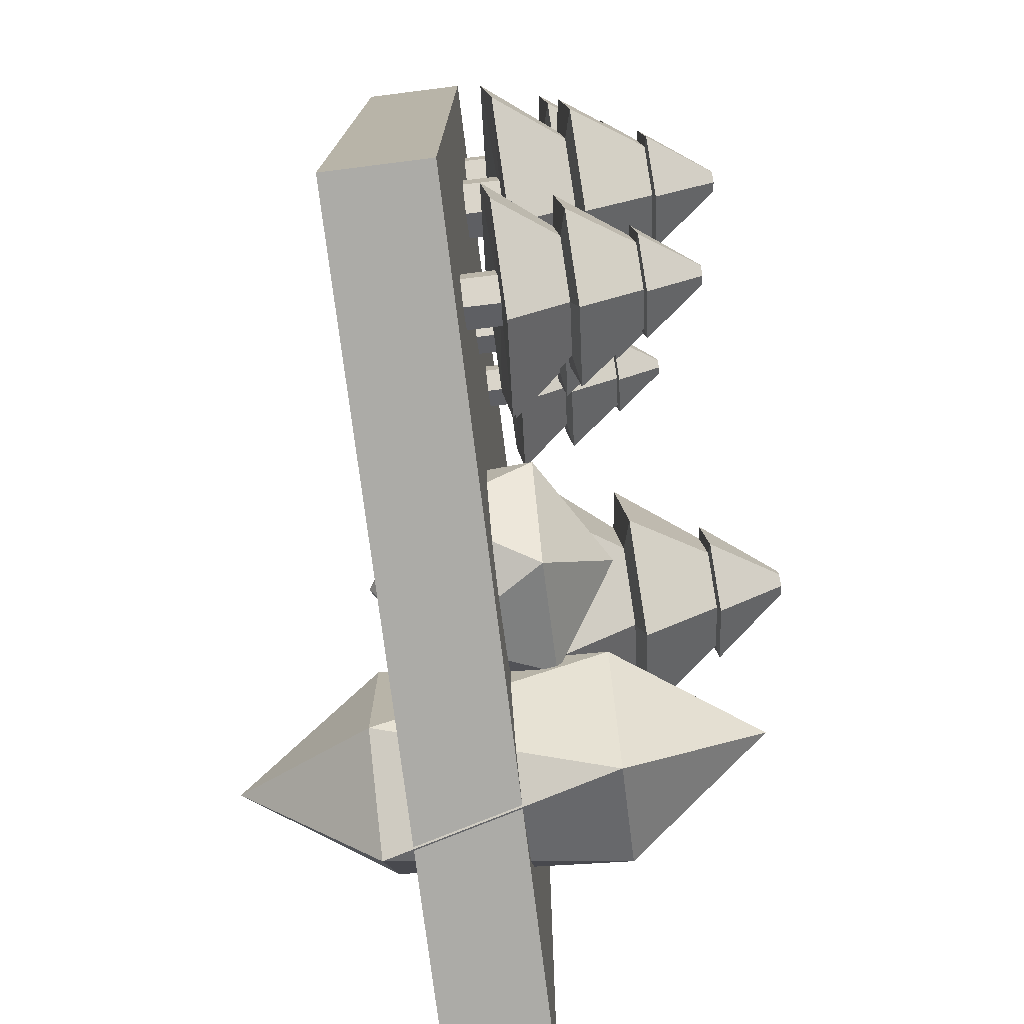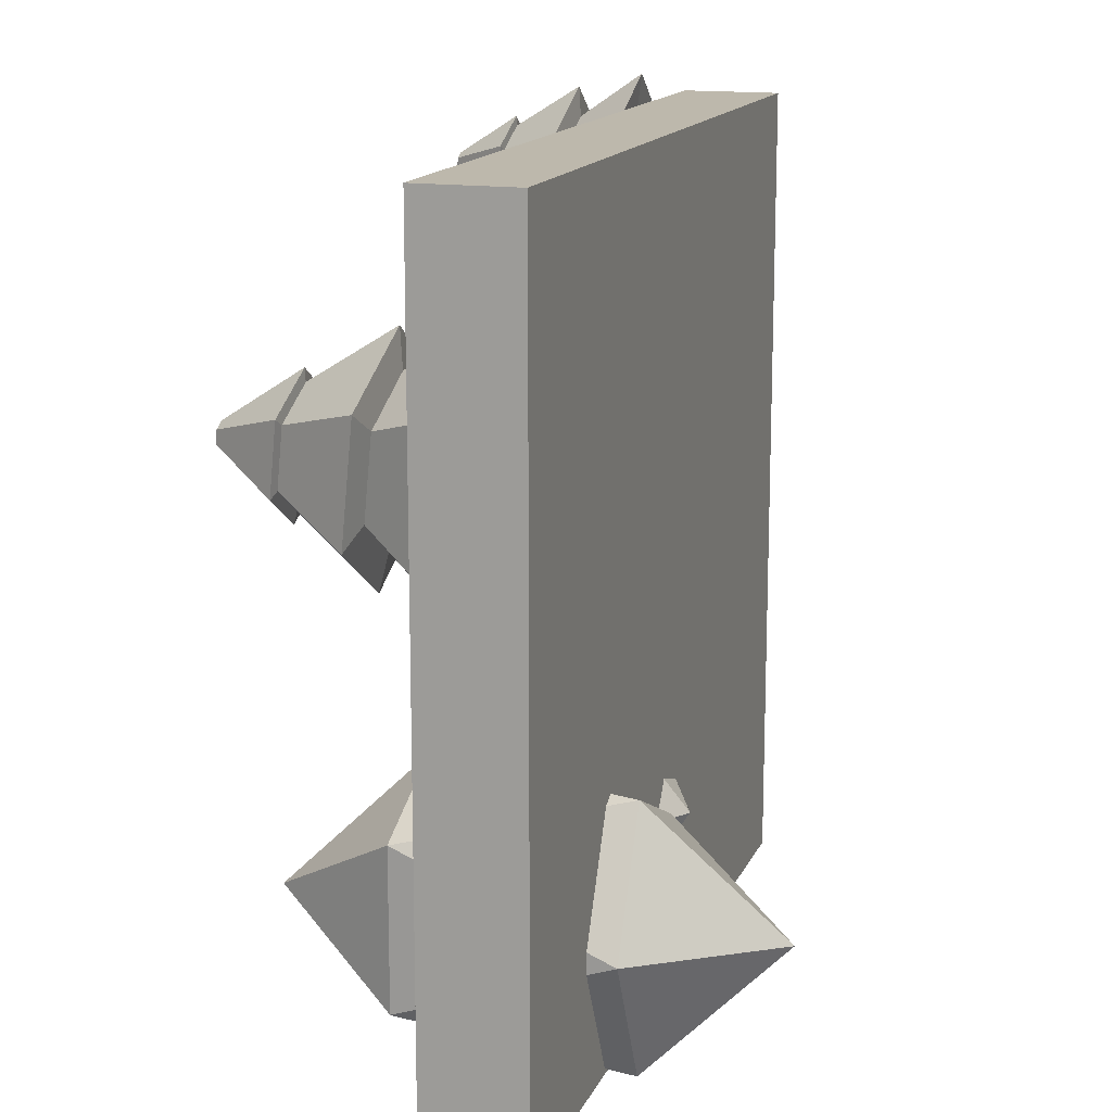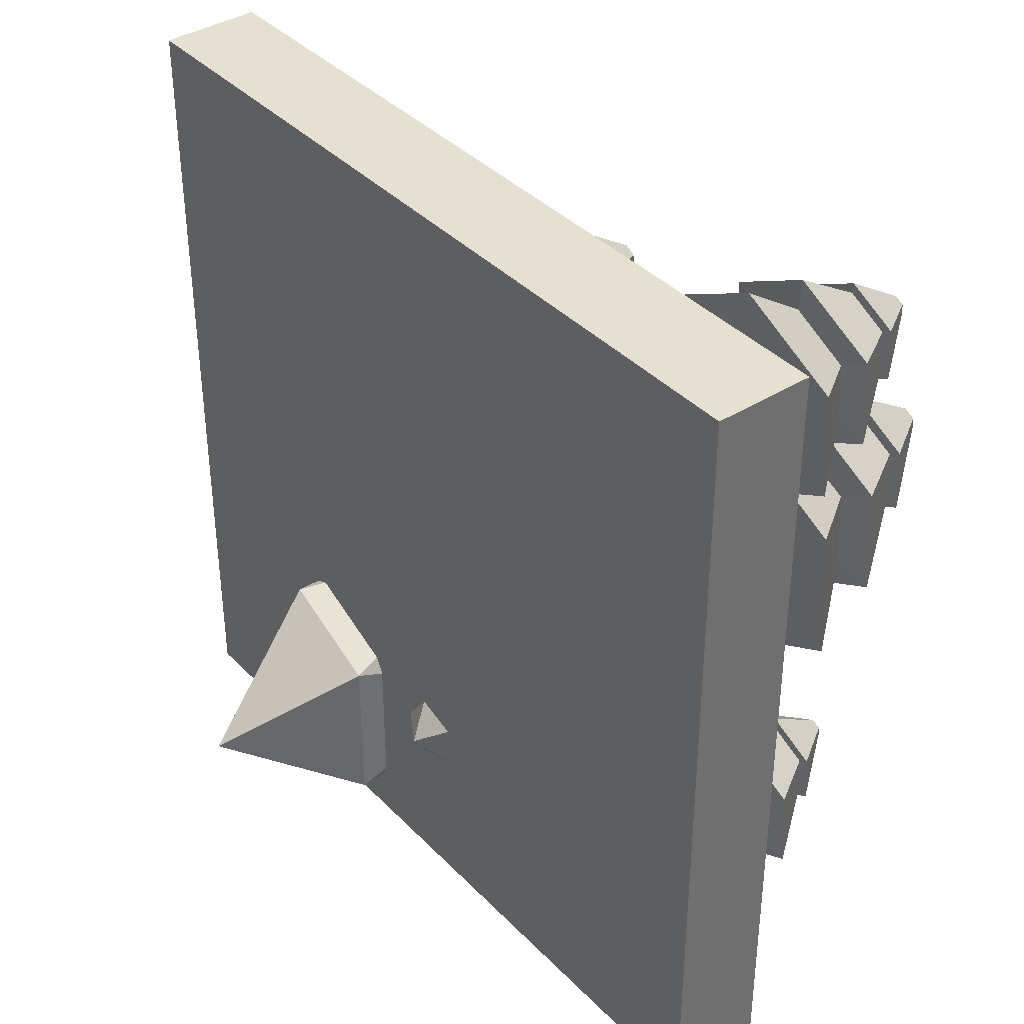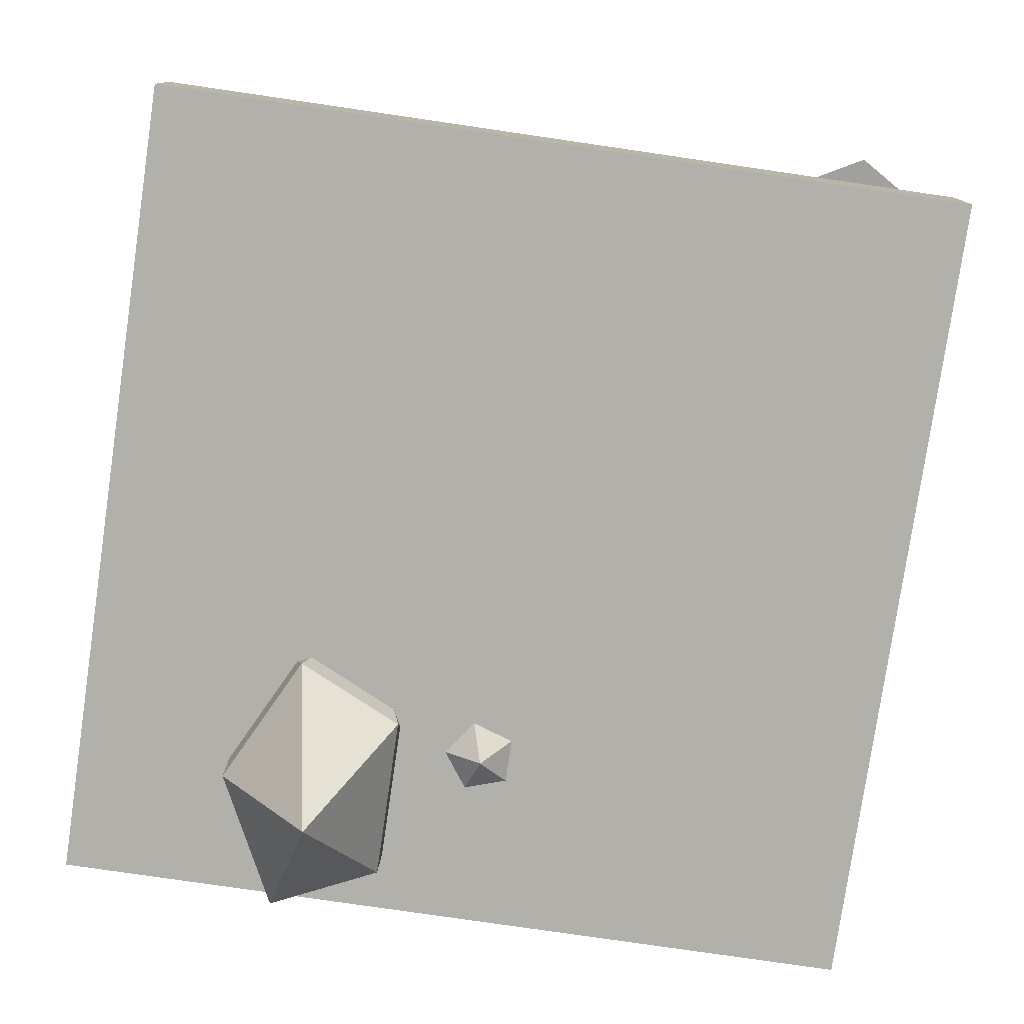
<metadata>
{"format":"obj","ext":"obj","renderer":"f3d","projection":"perspective","resolution":1024,"background":"white","views":[{"elev":-76.2,"azim":97.2,"up":"+Z"},{"elev":14.9,"azim":-72.3,"up":"+Z"},{"elev":38.4,"azim":51.7,"up":"+Z"},{"elev":-78.4,"azim":-8.3,"up":"+Y"}]}
</metadata>
<code>
o Green_Tile_3
v -1 -0.1208 1
v -1 0.1208 1
v -1 -0.1208 -1
v -1 0.1208 -1
v 1 -0.1208 1
v 1 0.1208 1
v 1 -0.1208 -1
v 1 0.1208 -1
v -0.3919 -0.5187 -0.6813
v -0.204 -0.1903 -0.4832
v -0.4637 -0.1903 -0.3608
v -0.6242 -0.1903 -0.6813
v -0.4637 -0.1903 -1.002
v -0.204 -0.1903 -0.8794
v -0.3202 0.3411 -0.3608
v -0.5799 0.3411 -0.4832
v -0.5799 0.3411 -0.8794
v -0.3202 0.3411 -1.002
v -0.1597 0.3411 -0.6813
v -0.3919 0.6695 -0.6813
v 0.01493 -0.1766 -0.5598
v 0.2154 -0.02341 -0.4141
v -0.06165 -0.02341 -0.3241
v -0.2329 -0.02341 -0.5598
v -0.06165 -0.02341 -0.7954
v 0.2154 -0.02341 -0.7054
v 0.0915 0.2244 -0.3241
v -0.1855 0.2244 -0.4141
v -0.1855 0.2244 -0.7054
v 0.0915 0.2244 -0.7954
v 0.2627 0.2244 -0.5598
v 0.01493 0.3775 -0.5598
v 0.6404 0.09219 -0.6486
v 0.638 0.2039 -0.6386
v 0.6976 0.09058 -0.6172
v 0.6953 0.2023 -0.6072
v 0.6991 0.0848 -0.5521
v 0.6968 0.1965 -0.5421
v 0.6433 0.08062 -0.5184
v 0.6409 0.1923 -0.5085
v 0.586 0.08223 -0.5498
v 0.5837 0.1939 -0.5398
v 0.5845 0.08802 -0.6149
v 0.5822 0.1997 -0.6049
v 0.8745 0.2097 -0.7157
v 0.6335 0.2165 -0.8478
v 0.8806 0.1854 -0.442
v 0.6457 0.1678 -0.3003
v 0.4047 0.1745 -0.4323
v 0.3986 0.1989 -0.7061
v 0.7664 0.3477 -0.6393
v 0.6332 0.3514 -0.7123
v 0.7698 0.3342 -0.488
v 0.64 0.3245 -0.4097
v 0.5067 0.3283 -0.4827
v 0.5033 0.3417 -0.634
v 0.8287 0.364 -0.676
v 0.6313 0.3695 -0.7841
v 0.8337 0.344 -0.4519
v 0.6413 0.3296 -0.3358
v 0.444 0.3352 -0.4439
v 0.439 0.3551 -0.6681
v 0.7264 0.5089 -0.6026
v 0.6307 0.5116 -0.655
v 0.7288 0.4993 -0.4939
v 0.6356 0.4923 -0.4376
v 0.5399 0.495 -0.4901
v 0.5374 0.5046 -0.5988
v 0.7469 0.5142 -0.6146
v 0.6301 0.5175 -0.6786
v 0.7498 0.5024 -0.482
v 0.636 0.4939 -0.4134
v 0.5193 0.4972 -0.4773
v 0.5163 0.509 -0.61
v 0.6507 0.6455 -0.546
v 0.6296 0.6461 -0.5575
v 0.6512 0.6433 -0.5221
v 0.6307 0.6418 -0.5097
v 0.6097 0.6424 -0.5213
v 0.6092 0.6445 -0.5451
v -0.3306 0.0732 0.1894
v -0.3337 0.2226 0.2028
v -0.254 0.07104 0.2314
v -0.2571 0.2205 0.2448
v -0.252 0.0633 0.3184
v -0.2552 0.2127 0.3318
v -0.3267 0.05771 0.3634
v -0.3298 0.2071 0.3768
v -0.4033 0.05986 0.3215
v -0.4064 0.2093 0.3348
v -0.4052 0.06761 0.2345
v -0.4084 0.217 0.2478
v -0.0175 0.2304 0.09958
v -0.3398 0.2394 -0.07697
v -0.009304 0.1978 0.4656
v -0.3234 0.1743 0.6552
v -0.6457 0.1833 0.4786
v -0.6539 0.2159 0.1125
v -0.162 0.4149 0.2018
v -0.3402 0.4199 0.1042
v -0.1575 0.3969 0.4041
v -0.3311 0.3839 0.5089
v -0.5093 0.3889 0.4113
v -0.5139 0.4069 0.2089
v -0.0788 0.4366 0.1527
v -0.3427 0.444 0.008177
v -0.07209 0.4099 0.4525
v -0.3293 0.3907 0.6077
v -0.5932 0.3981 0.4631
v -0.5999 0.4248 0.1634
v -0.2155 0.6305 0.2509
v -0.3435 0.6341 0.1808
v -0.2123 0.6176 0.3963
v -0.337 0.6082 0.4715
v -0.465 0.6118 0.4014
v -0.4683 0.6248 0.256
v -0.1882 0.6375 0.2348
v -0.3443 0.6419 0.1493
v -0.1842 0.6218 0.4121
v -0.3364 0.6104 0.5039
v -0.4925 0.6148 0.4184
v -0.4965 0.6305 0.2411
v -0.3168 0.8131 0.3266
v -0.3449 0.8139 0.3112
v -0.3161 0.8103 0.3585
v -0.3435 0.8082 0.3751
v -0.3716 0.809 0.3597
v -0.3723 0.8119 0.3277
v 0.4768 0.1018 -0.08013
v 0.4748 0.1945 -0.07184
v 0.5242 0.1005 -0.05411
v 0.5223 0.1931 -0.04582
v 0.5255 0.09568 -0.000172
v 0.5235 0.1883 0.008115
v 0.4792 0.09222 0.02775
v 0.4772 0.1849 0.03604
v 0.4317 0.09355 0.001738
v 0.4297 0.1862 0.01002
v 0.4305 0.09835 -0.0522
v 0.4285 0.191 -0.04392
v 0.6709 0.1993 -0.1358
v 0.4711 0.2049 -0.2453
v 0.676 0.1791 0.09112
v 0.4812 0.1645 0.2086
v 0.2814 0.1701 0.09915
v 0.2763 0.1903 -0.1278
v 0.5813 0.3137 -0.07249
v 0.4708 0.3168 -0.133
v 0.5841 0.3025 0.05299
v 0.4764 0.2944 0.118
v 0.3659 0.2976 0.05743
v 0.3631 0.3087 -0.06804
v 0.6329 0.3272 -0.1029
v 0.4692 0.3318 -0.1925
v 0.637 0.3106 0.08297
v 0.4776 0.2987 0.1792
v 0.3139 0.3033 0.08955
v 0.3098 0.3198 -0.0963
v 0.5481 0.4474 -0.04202
v 0.4687 0.4496 -0.0855
v 0.5501 0.4393 0.04811
v 0.4728 0.4336 0.09477
v 0.3934 0.4358 0.0513
v 0.3914 0.4438 -0.03883
v 0.5651 0.4517 -0.05201
v 0.4682 0.4545 -0.105
v 0.5675 0.4419 0.05795
v 0.4732 0.4349 0.1149
v 0.3764 0.4376 0.06184
v 0.3739 0.4474 -0.04812
v 0.4853 0.5606 0.00492
v 0.4679 0.5611 -0.004628
v 0.4857 0.5588 0.02472
v 0.4687 0.5575 0.03497
v 0.4513 0.558 0.02542
v 0.4509 0.5598 0.005621
v 0.2804 0.1018 0.2471
v 0.2785 0.1945 0.2554
v 0.3279 0.1005 0.2732
v 0.326 0.1931 0.2814
v 0.3291 0.09568 0.3271
v 0.3272 0.1883 0.3354
v 0.2828 0.09222 0.355
v 0.2809 0.1849 0.3633
v 0.2353 0.09355 0.329
v 0.2334 0.1862 0.3373
v 0.2341 0.09835 0.2751
v 0.2322 0.191 0.2834
v 0.4745 0.1993 0.1914
v 0.2747 0.2049 0.08196
v 0.4796 0.1791 0.4184
v 0.2849 0.1645 0.5359
v 0.08502 0.1701 0.4264
v 0.07994 0.1903 0.1995
v 0.3849 0.3137 0.2548
v 0.2744 0.3168 0.1943
v 0.3877 0.3025 0.3803
v 0.2801 0.2944 0.4452
v 0.1696 0.2976 0.3847
v 0.1668 0.3087 0.2592
v 0.4365 0.3272 0.2244
v 0.2729 0.3318 0.1348
v 0.4407 0.3106 0.4102
v 0.2812 0.2987 0.5065
v 0.1176 0.3033 0.4168
v 0.1134 0.3198 0.231
v 0.3517 0.4474 0.2852
v 0.2724 0.4496 0.2418
v 0.3538 0.4393 0.3754
v 0.2764 0.4336 0.422
v 0.1971 0.4358 0.3786
v 0.195 0.4438 0.2884
v 0.3687 0.4517 0.2753
v 0.2719 0.4545 0.2222
v 0.3711 0.4419 0.3852
v 0.2768 0.4349 0.4421
v 0.18 0.4376 0.3891
v 0.1775 0.4474 0.2792
v 0.2889 0.5606 0.3322
v 0.2715 0.5611 0.3226
v 0.2894 0.5588 0.352
v 0.2724 0.5575 0.3622
v 0.255 0.558 0.3527
v 0.2545 0.5598 0.3329
v 0.7604 0.093 0.7161
v 0.7581 0.2031 0.7259
v 0.8168 0.09141 0.747
v 0.8145 0.2015 0.7569
v 0.8183 0.08571 0.8111
v 0.816 0.1958 0.821
v 0.7632 0.08159 0.8443
v 0.7609 0.1917 0.8542
v 0.7068 0.08317 0.8134
v 0.7045 0.1933 0.8233
v 0.7053 0.08888 0.7493
v 0.703 0.199 0.7591
v 0.9911 0.2088 0.6499
v 0.7536 0.2155 0.5197
v 0.9972 0.1848 0.9197
v 0.7657 0.1675 1.059
v 0.5281 0.1742 0.9292
v 0.5221 0.1982 0.6594
v 0.8846 0.3449 0.7252
v 0.7533 0.3485 0.6532
v 0.888 0.3316 0.8743
v 0.76 0.322 0.9516
v 0.6286 0.3257 0.8796
v 0.6253 0.339 0.7305
v 0.946 0.3609 0.689
v 0.7514 0.3663 0.5825
v 0.9509 0.3412 0.91
v 0.7613 0.327 1.024
v 0.5668 0.3325 0.9178
v 0.5619 0.3521 0.6969
v 0.8452 0.5038 0.7614
v 0.7508 0.5064 0.7097
v 0.8476 0.4942 0.8685
v 0.7556 0.4874 0.924
v 0.6613 0.49 0.8723
v 0.6589 0.4996 0.7652
v 0.8653 0.509 0.7495
v 0.7502 0.5122 0.6865
v 0.8683 0.4973 0.8802
v 0.7561 0.4889 0.9479
v 0.641 0.4922 0.8849
v 0.6381 0.5038 0.7541
v 0.7705 0.6384 0.8172
v 0.7498 0.639 0.8058
v 0.771 0.6363 0.8407
v 0.7508 0.6348 0.8529
v 0.7301 0.6353 0.8416
v 0.7296 0.6374 0.818
v 0.7276 0.07962 0.3066
v 0.7247 0.2163 0.3188
v 0.7977 0.07765 0.345
v 0.7948 0.2143 0.3572
v 0.7995 0.07056 0.4246
v 0.7966 0.2072 0.4368
v 0.7312 0.06545 0.4658
v 0.7283 0.2021 0.478
v 0.6611 0.06742 0.4274
v 0.6582 0.2041 0.4396
v 0.6593 0.0745 0.3478
v 0.6565 0.2112 0.36
v 1.014 0.2234 0.2244
v 0.7192 0.2317 0.06287
v 1.022 0.1936 0.5592
v 0.7342 0.1721 0.7326
v 0.4393 0.1804 0.5711
v 0.4319 0.2102 0.2362
v 0.8818 0.3922 0.3179
v 0.7188 0.3968 0.2286
v 0.886 0.3757 0.503
v 0.7271 0.3638 0.5988
v 0.5641 0.3684 0.5095
v 0.56 0.3849 0.3244
v 0.9579 0.4121 0.273
v 0.7165 0.4189 0.1408
v 0.9641 0.3877 0.5472
v 0.7288 0.3701 0.6892
v 0.4874 0.3768 0.5569
v 0.4812 0.4012 0.2827
v 0.8329 0.5894 0.3628
v 0.7158 0.5927 0.2987
v 0.8358 0.5776 0.4958
v 0.7217 0.5691 0.5646
v 0.6047 0.5724 0.5005
v 0.6017 0.5842 0.3675
v 0.8579 0.5959 0.3481
v 0.715 0.5999 0.2698
v 0.8615 0.5814 0.5103
v 0.7223 0.571 0.5943
v 0.5795 0.575 0.516
v 0.5758 0.5895 0.3538
v 0.7402 0.7565 0.4321
v 0.7145 0.7572 0.418
v 0.7409 0.7539 0.4613
v 0.7158 0.752 0.4764
v 0.6901 0.7527 0.4623
v 0.6894 0.7553 0.4331
f 1 2 4 3
f 3 4 8 7
f 7 8 6 5
f 5 6 2 1
f 3 7 5 1
f 8 4 2 6
f 9 10 11
f 10 9 14
f 9 11 12
f 9 12 13
f 9 13 14
f 10 14 19
f 11 10 15
f 12 11 16
f 13 12 17
f 14 13 18
f 10 19 15
f 11 15 16
f 12 16 17
f 13 17 18
f 14 18 19
f 15 19 20
f 16 15 20
f 17 16 20
f 18 17 20
f 19 18 20
f 21 22 23
f 22 21 26
f 21 23 24
f 21 24 25
f 21 25 26
f 22 26 31
f 23 22 27
f 24 23 28
f 25 24 29
f 26 25 30
f 22 31 27
f 23 27 28
f 24 28 29
f 25 29 30
f 26 30 31
f 27 31 32
f 28 27 32
f 29 28 32
f 30 29 32
f 31 30 32
f 33 34 36 35
f 35 36 38 37
f 37 38 40 39
f 39 40 42 41
f 42 40 48 49
f 41 42 44 43
f 43 44 34 33
f 33 35 37 39 41 43
f 50 49 55 56
f 38 36 45 47
f 44 42 49 50
f 36 34 46 45
f 40 38 47 48
f 34 44 50 46
f 55 54 60 61
f 48 47 53 54
f 45 46 52 51
f 46 50 56 52
f 49 48 54 55
f 47 45 51 53
f 60 59 65 66
f 53 51 57 59
f 56 55 61 62
f 54 53 59 60
f 51 52 58 57
f 52 56 62 58
f 65 63 69 71
f 57 58 64 63
f 58 62 68 64
f 61 60 66 67
f 59 57 63 65
f 62 61 67 68
f 69 70 76 75
f 68 67 73 74
f 66 65 71 72
f 63 64 70 69
f 64 68 74 70
f 67 66 72 73
f 75 76 80 79 78 77
f 70 74 80 76
f 73 72 78 79
f 71 69 75 77
f 74 73 79 80
f 72 71 77 78
f 81 82 84 83
f 83 84 86 85
f 85 86 88 87
f 87 88 90 89
f 90 88 96 97
f 89 90 92 91
f 91 92 82 81
f 81 83 85 87 89 91
f 98 97 103 104
f 86 84 93 95
f 92 90 97 98
f 84 82 94 93
f 88 86 95 96
f 82 92 98 94
f 103 102 108 109
f 96 95 101 102
f 93 94 100 99
f 94 98 104 100
f 97 96 102 103
f 95 93 99 101
f 108 107 113 114
f 101 99 105 107
f 104 103 109 110
f 102 101 107 108
f 99 100 106 105
f 100 104 110 106
f 113 111 117 119
f 105 106 112 111
f 106 110 116 112
f 109 108 114 115
f 107 105 111 113
f 110 109 115 116
f 117 118 124 123
f 116 115 121 122
f 114 113 119 120
f 111 112 118 117
f 112 116 122 118
f 115 114 120 121
f 123 124 128 127 126 125
f 118 122 128 124
f 121 120 126 127
f 119 117 123 125
f 122 121 127 128
f 120 119 125 126
f 129 130 132 131
f 131 132 134 133
f 133 134 136 135
f 135 136 138 137
f 138 136 144 145
f 137 138 140 139
f 139 140 130 129
f 129 131 133 135 137 139
f 146 145 151 152
f 134 132 141 143
f 140 138 145 146
f 132 130 142 141
f 136 134 143 144
f 130 140 146 142
f 151 150 156 157
f 144 143 149 150
f 141 142 148 147
f 142 146 152 148
f 145 144 150 151
f 143 141 147 149
f 156 155 161 162
f 149 147 153 155
f 152 151 157 158
f 150 149 155 156
f 147 148 154 153
f 148 152 158 154
f 161 159 165 167
f 153 154 160 159
f 154 158 164 160
f 157 156 162 163
f 155 153 159 161
f 158 157 163 164
f 165 166 172 171
f 164 163 169 170
f 162 161 167 168
f 159 160 166 165
f 160 164 170 166
f 163 162 168 169
f 171 172 176 175 174 173
f 166 170 176 172
f 169 168 174 175
f 167 165 171 173
f 170 169 175 176
f 168 167 173 174
f 177 178 180 179
f 179 180 182 181
f 181 182 184 183
f 183 184 186 185
f 186 184 192 193
f 185 186 188 187
f 187 188 178 177
f 177 179 181 183 185 187
f 194 193 199 200
f 182 180 189 191
f 188 186 193 194
f 180 178 190 189
f 184 182 191 192
f 178 188 194 190
f 199 198 204 205
f 192 191 197 198
f 189 190 196 195
f 190 194 200 196
f 193 192 198 199
f 191 189 195 197
f 204 203 209 210
f 197 195 201 203
f 200 199 205 206
f 198 197 203 204
f 195 196 202 201
f 196 200 206 202
f 209 207 213 215
f 201 202 208 207
f 202 206 212 208
f 205 204 210 211
f 203 201 207 209
f 206 205 211 212
f 213 214 220 219
f 212 211 217 218
f 210 209 215 216
f 207 208 214 213
f 208 212 218 214
f 211 210 216 217
f 219 220 224 223 222 221
f 214 218 224 220
f 217 216 222 223
f 215 213 219 221
f 218 217 223 224
f 216 215 221 222
f 225 226 228 227
f 227 228 230 229
f 229 230 232 231
f 231 232 234 233
f 234 232 240 241
f 233 234 236 235
f 235 236 226 225
f 225 227 229 231 233 235
f 242 241 247 248
f 230 228 237 239
f 236 234 241 242
f 228 226 238 237
f 232 230 239 240
f 226 236 242 238
f 247 246 252 253
f 240 239 245 246
f 237 238 244 243
f 238 242 248 244
f 241 240 246 247
f 239 237 243 245
f 252 251 257 258
f 245 243 249 251
f 248 247 253 254
f 246 245 251 252
f 243 244 250 249
f 244 248 254 250
f 257 255 261 263
f 249 250 256 255
f 250 254 260 256
f 253 252 258 259
f 251 249 255 257
f 254 253 259 260
f 261 262 268 267
f 260 259 265 266
f 258 257 263 264
f 255 256 262 261
f 256 260 266 262
f 259 258 264 265
f 267 268 272 271 270 269
f 262 266 272 268
f 265 264 270 271
f 263 261 267 269
f 266 265 271 272
f 264 263 269 270
f 273 274 276 275
f 275 276 278 277
f 277 278 280 279
f 279 280 282 281
f 282 280 288 289
f 281 282 284 283
f 283 284 274 273
f 273 275 277 279 281 283
f 290 289 295 296
f 278 276 285 287
f 284 282 289 290
f 276 274 286 285
f 280 278 287 288
f 274 284 290 286
f 295 294 300 301
f 288 287 293 294
f 285 286 292 291
f 286 290 296 292
f 289 288 294 295
f 287 285 291 293
f 300 299 305 306
f 293 291 297 299
f 296 295 301 302
f 294 293 299 300
f 291 292 298 297
f 292 296 302 298
f 305 303 309 311
f 297 298 304 303
f 298 302 308 304
f 301 300 306 307
f 299 297 303 305
f 302 301 307 308
f 309 310 316 315
f 308 307 313 314
f 306 305 311 312
f 303 304 310 309
f 304 308 314 310
f 307 306 312 313
f 315 316 320 319 318 317
f 310 314 320 316
f 313 312 318 319
f 311 309 315 317
f 314 313 319 320
f 312 311 317 318

</code>
